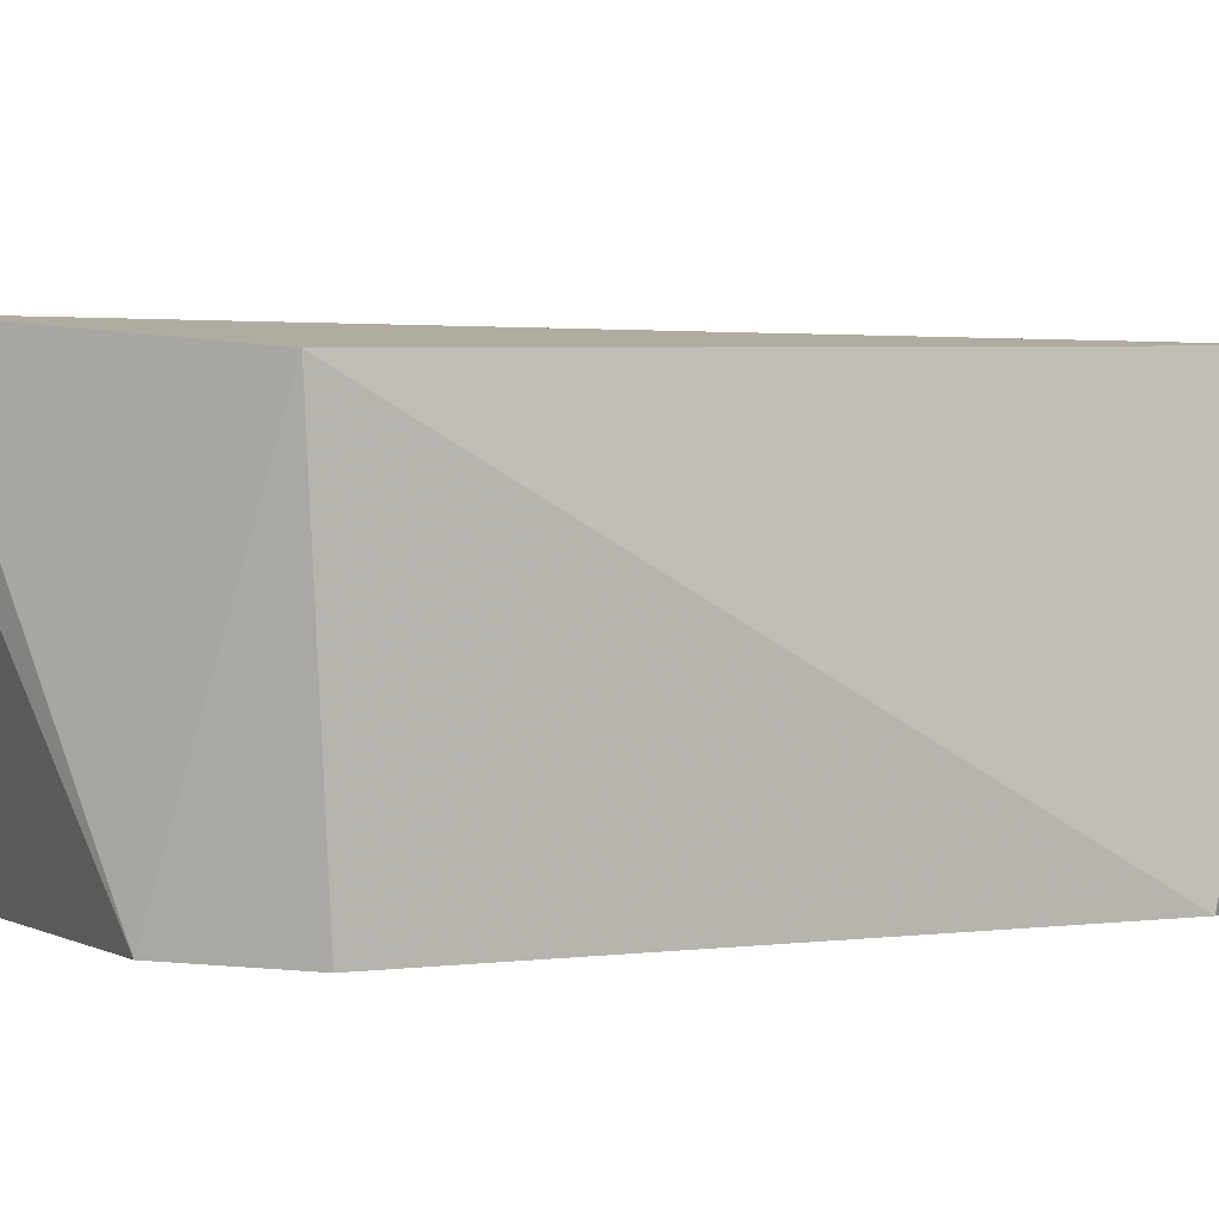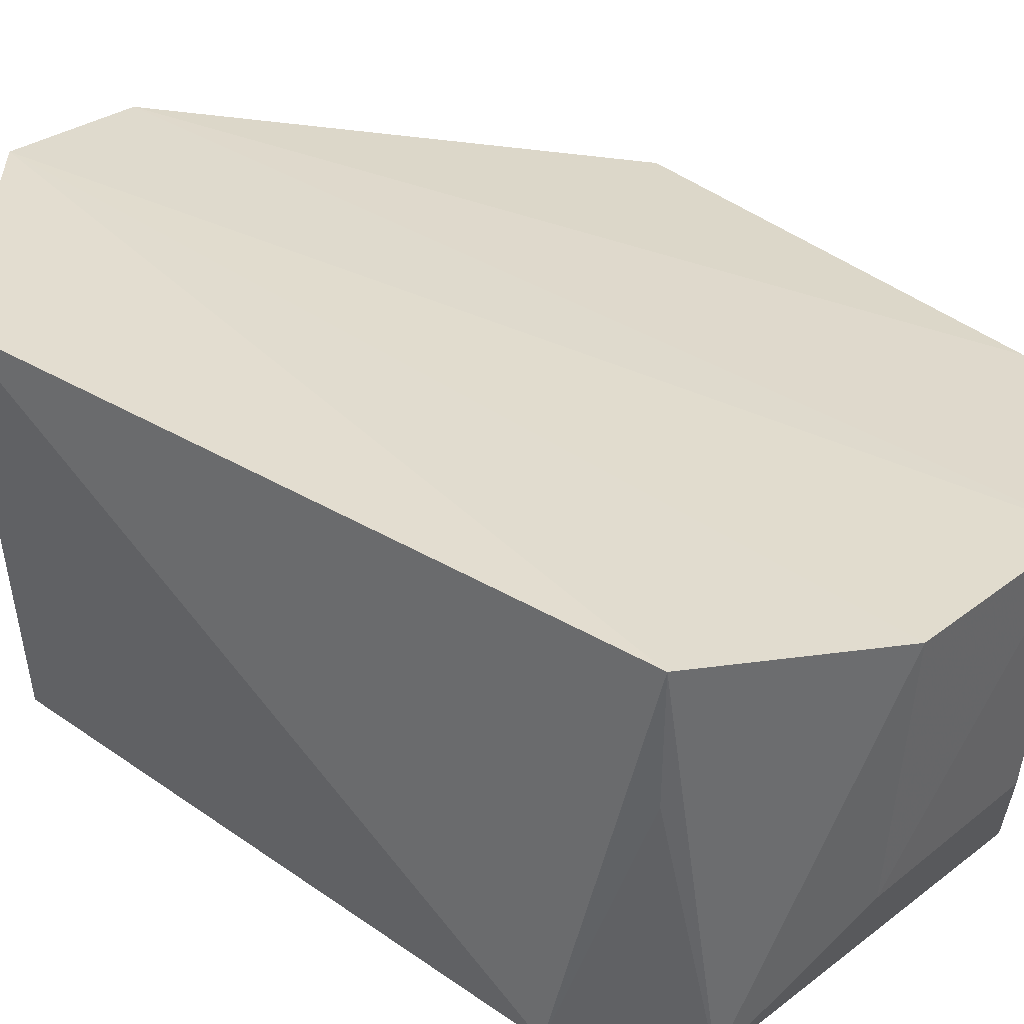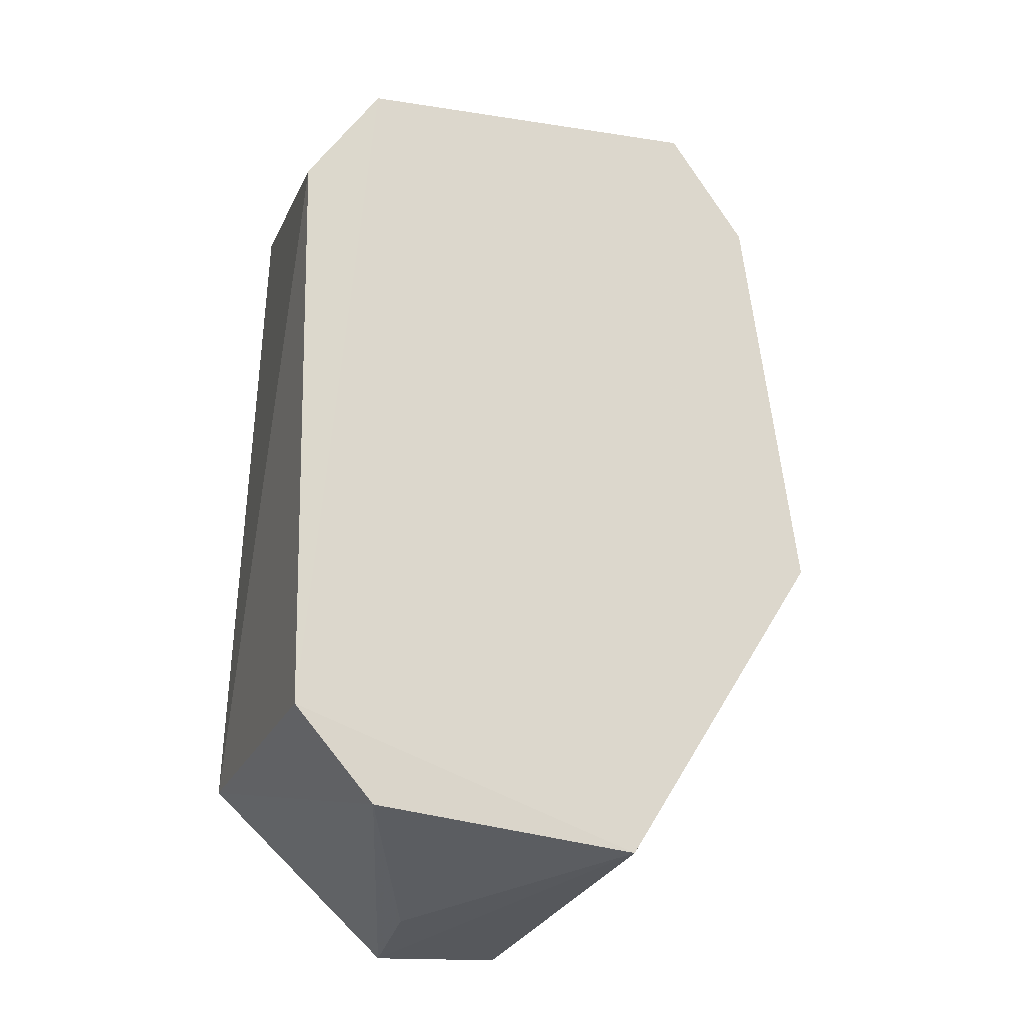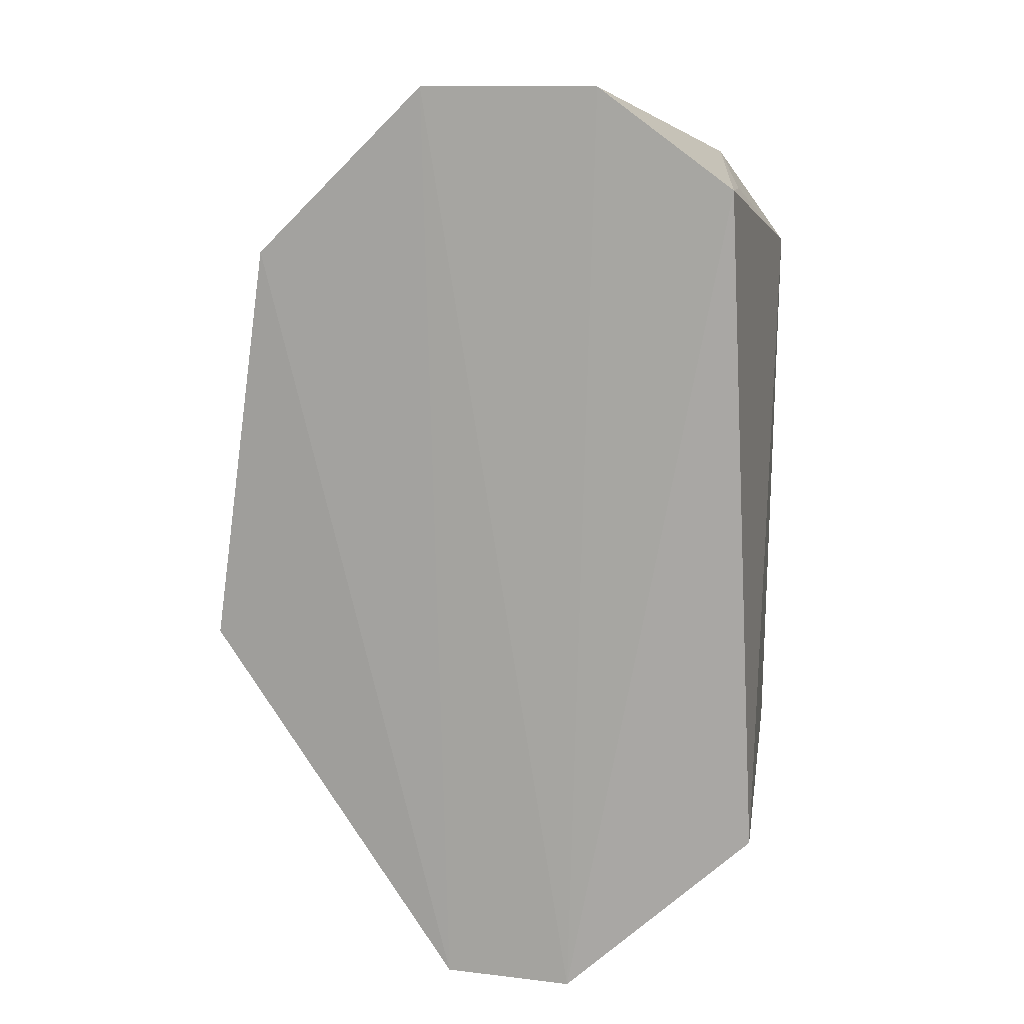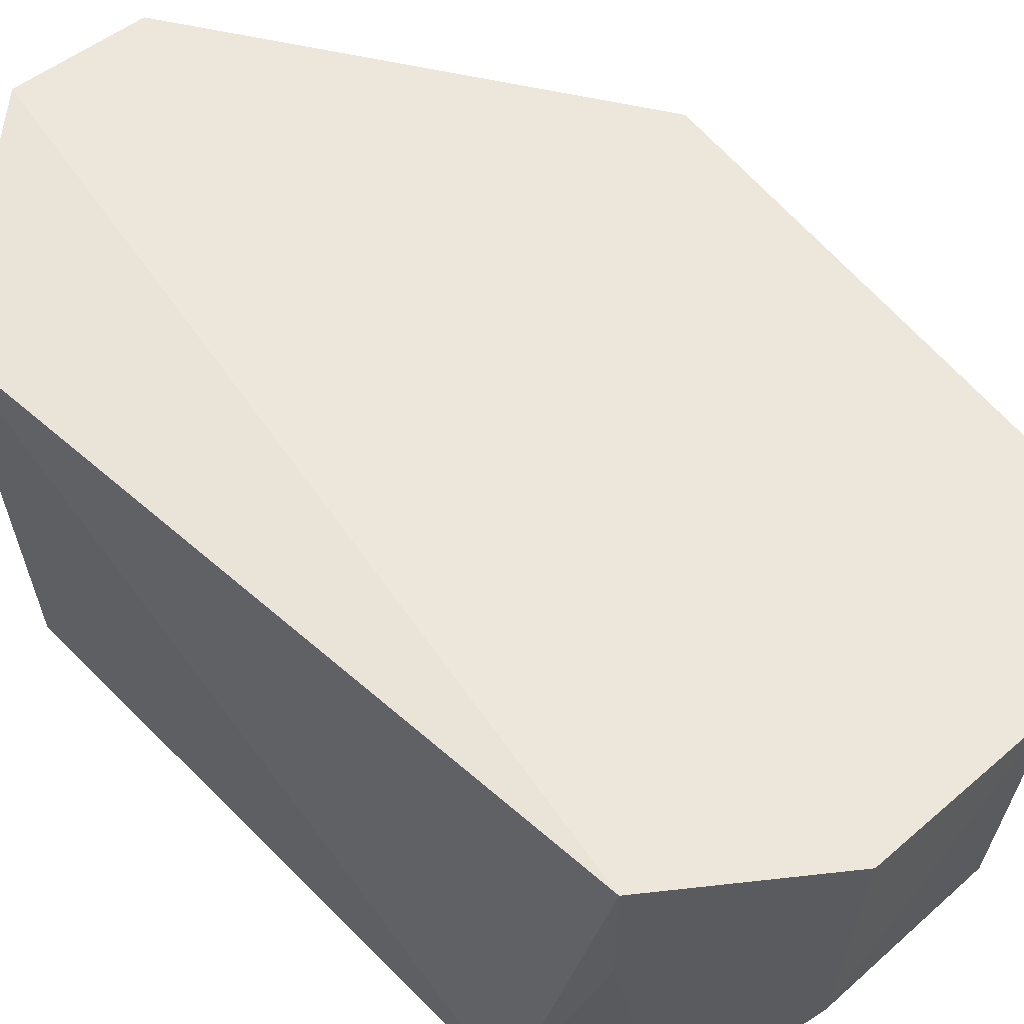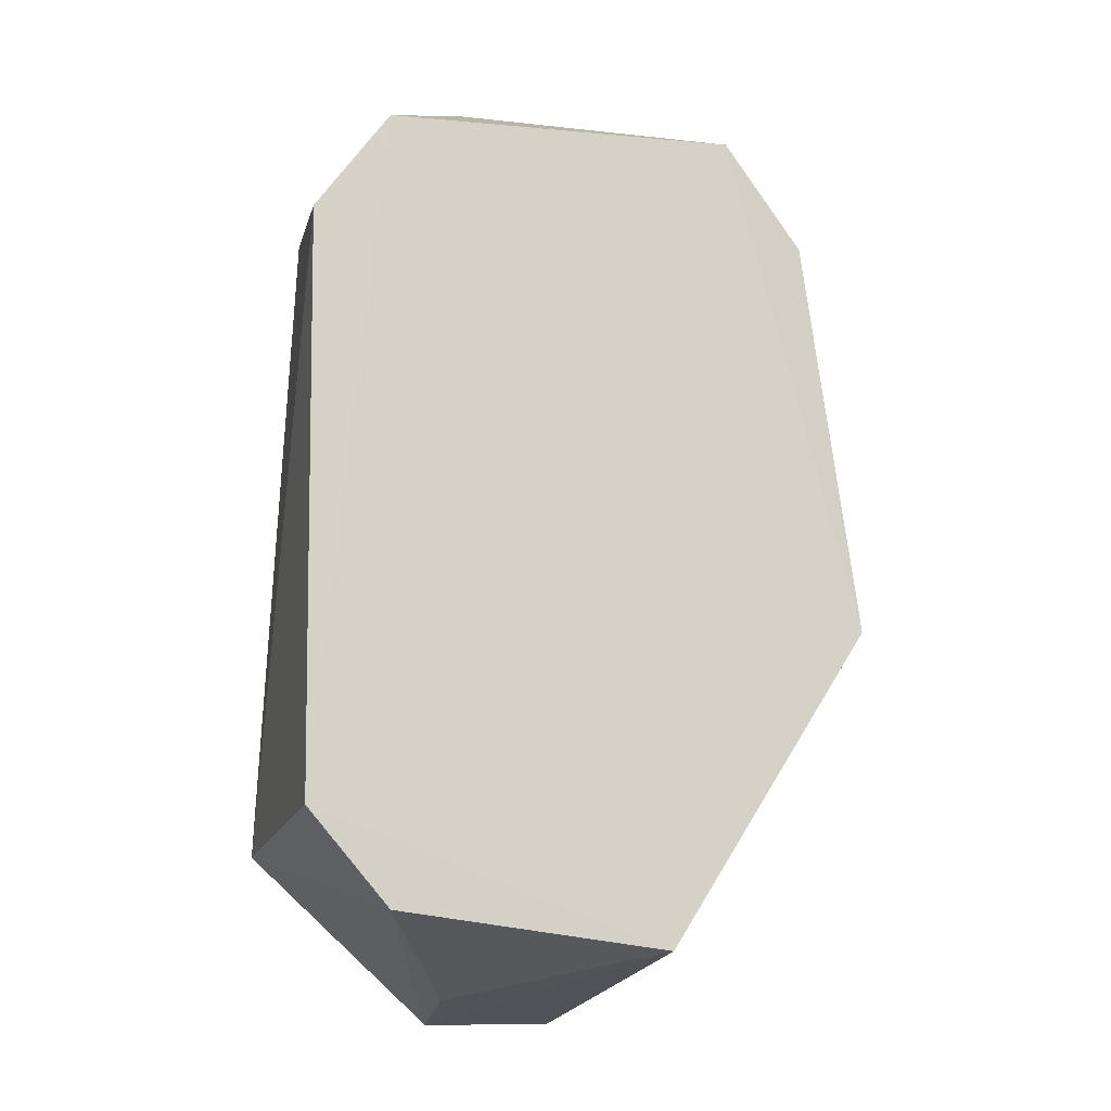
<metadata>
{"format":"obj","ext":"obj","renderer":"f3d","projection":"perspective","resolution":1024,"background":"white","views":[{"elev":3.6,"azim":-112.7,"up":"+Y"},{"elev":33.2,"azim":-46.5,"up":"+Y"},{"elev":-19.0,"azim":-16.5,"up":"+Z"},{"elev":14.0,"azim":-168.1,"up":"+Z"},{"elev":51.6,"azim":-42.9,"up":"+Y"},{"elev":-12.2,"azim":-12.4,"up":"+Z"}]}
</metadata>
<code>
v 0.0219 -0.264 0.0605
v 0.03839 -0.2645 -0.003055
v 0.03414 -0.2187 0.04961
v -0.02851 -0.218 0.0589
v -0.03041 -0.2636 -0.02584
v 0.0119 -0.218 0.07134
v 0.03167 -0.2635 0.0471
v -0.02181 -0.2639 0.06059
v 0.008564 -0.2165 -0.05068
v 0.04193 -0.2193 -0.003668
v 0.01369 -0.2642 -0.04237
v -0.03115 -0.2637 0.04793
v -0.01106 -0.218 0.07152
v -0.03283 -0.2187 -0.02873
v -0.02017 -0.2634 -0.03785
v 0.01086 -0.2325 -0.04727
v -0.02764 -0.233 0.05793
v -0.008389 -0.216 -0.05088
v -0.009928 -0.2478 0.06834
v -0.009093 -0.2326 -0.04777
v 0.01174 -0.2478 0.06791
f 6 1 3
f 7 1 2
f 7 3 1
f 8 2 1
f 9 6 3
f 10 7 2
f 10 3 7
f 10 9 3
f 11 8 5
f 11 2 8
f 11 10 2
f 12 5 8
f 13 4 8
f 14 12 4
f 14 5 12
f 15 11 5
f 15 5 14
f 16 11 9
f 16 9 10
f 16 10 11
f 17 12 8
f 17 8 4
f 17 4 12
f 18 4 13
f 18 14 4
f 18 15 14
f 18 9 11
f 18 13 6
f 18 6 9
f 19 13 8
f 19 8 1
f 19 6 13
f 20 18 11
f 20 11 15
f 20 15 18
f 21 19 1
f 21 1 6
f 21 6 19

</code>
